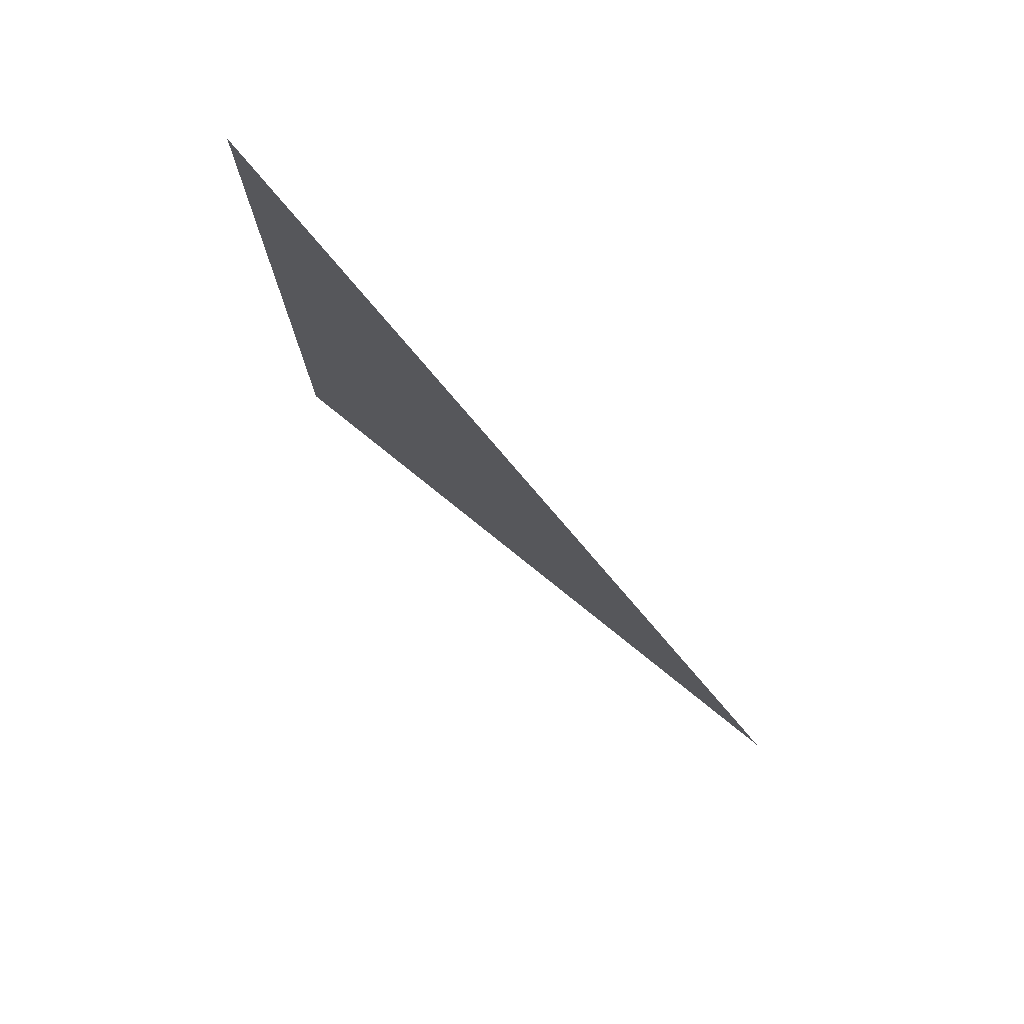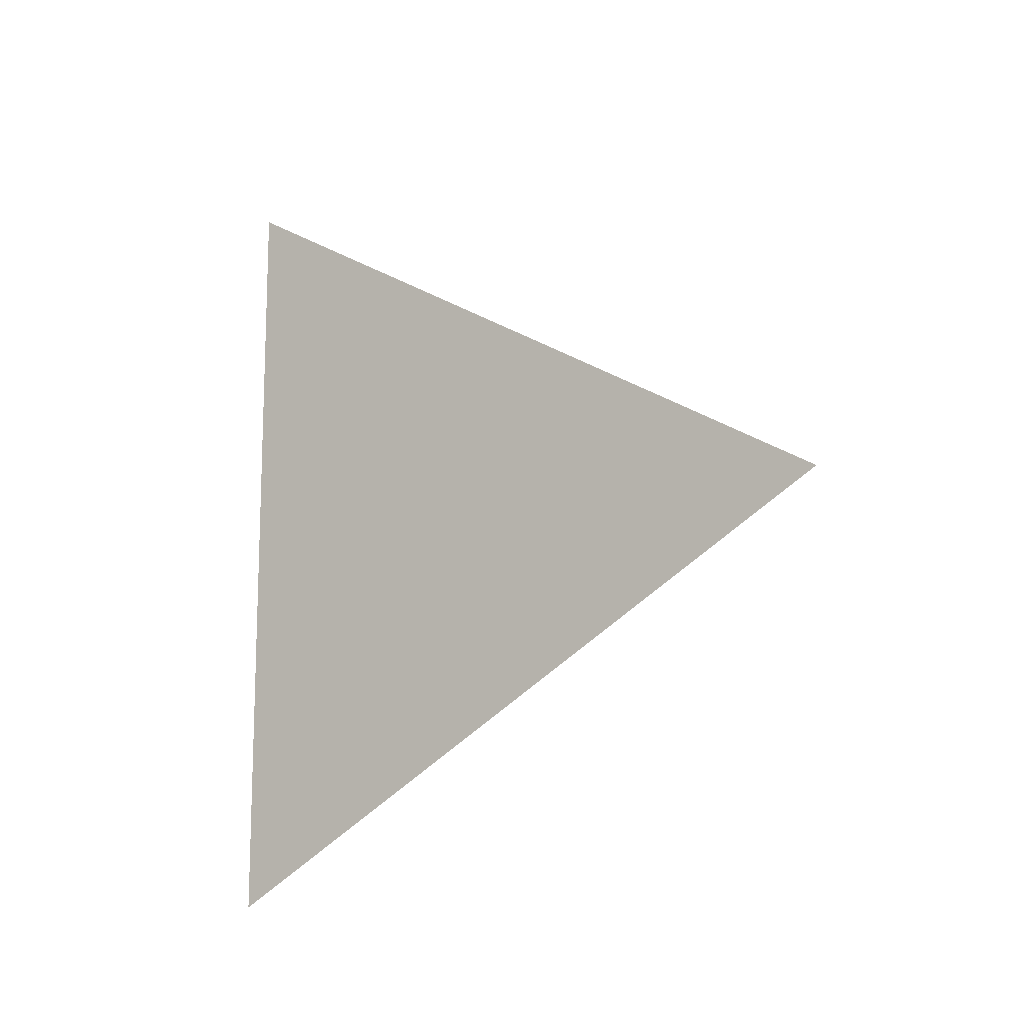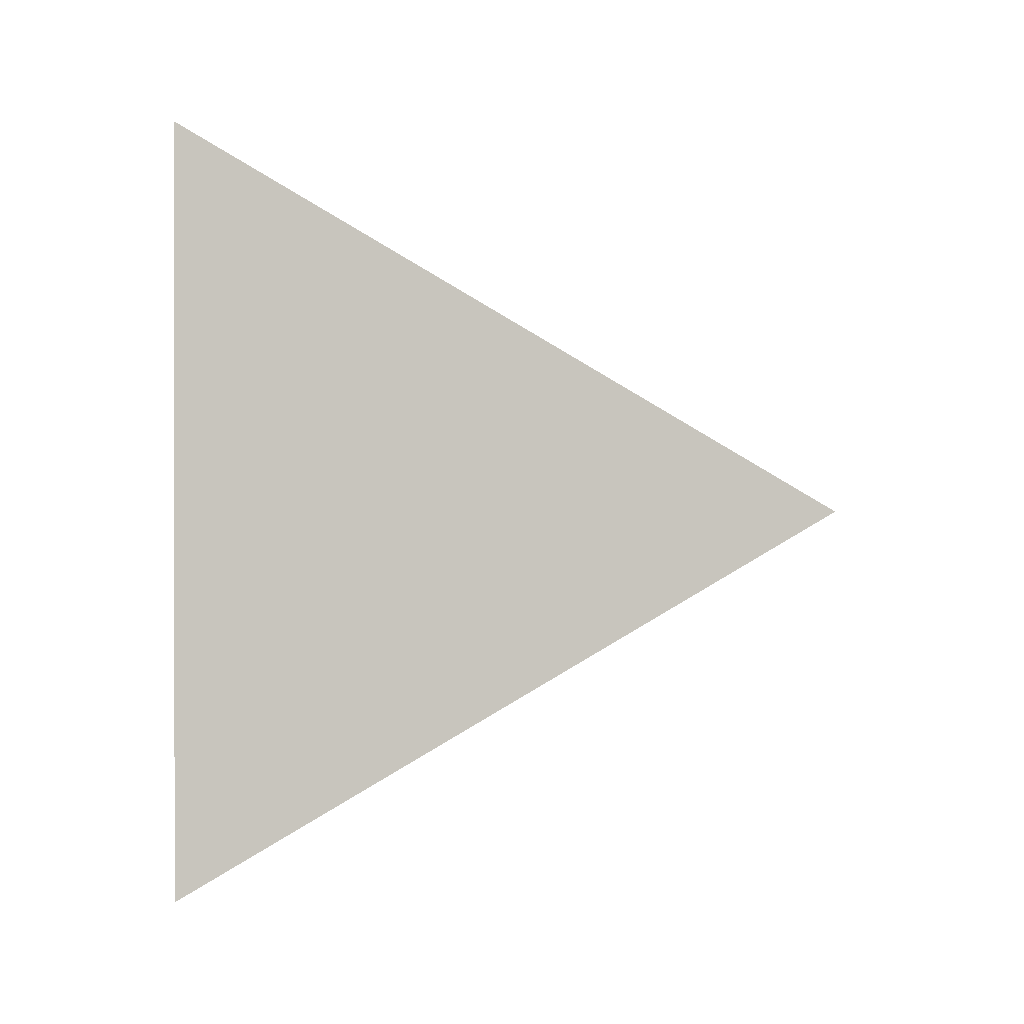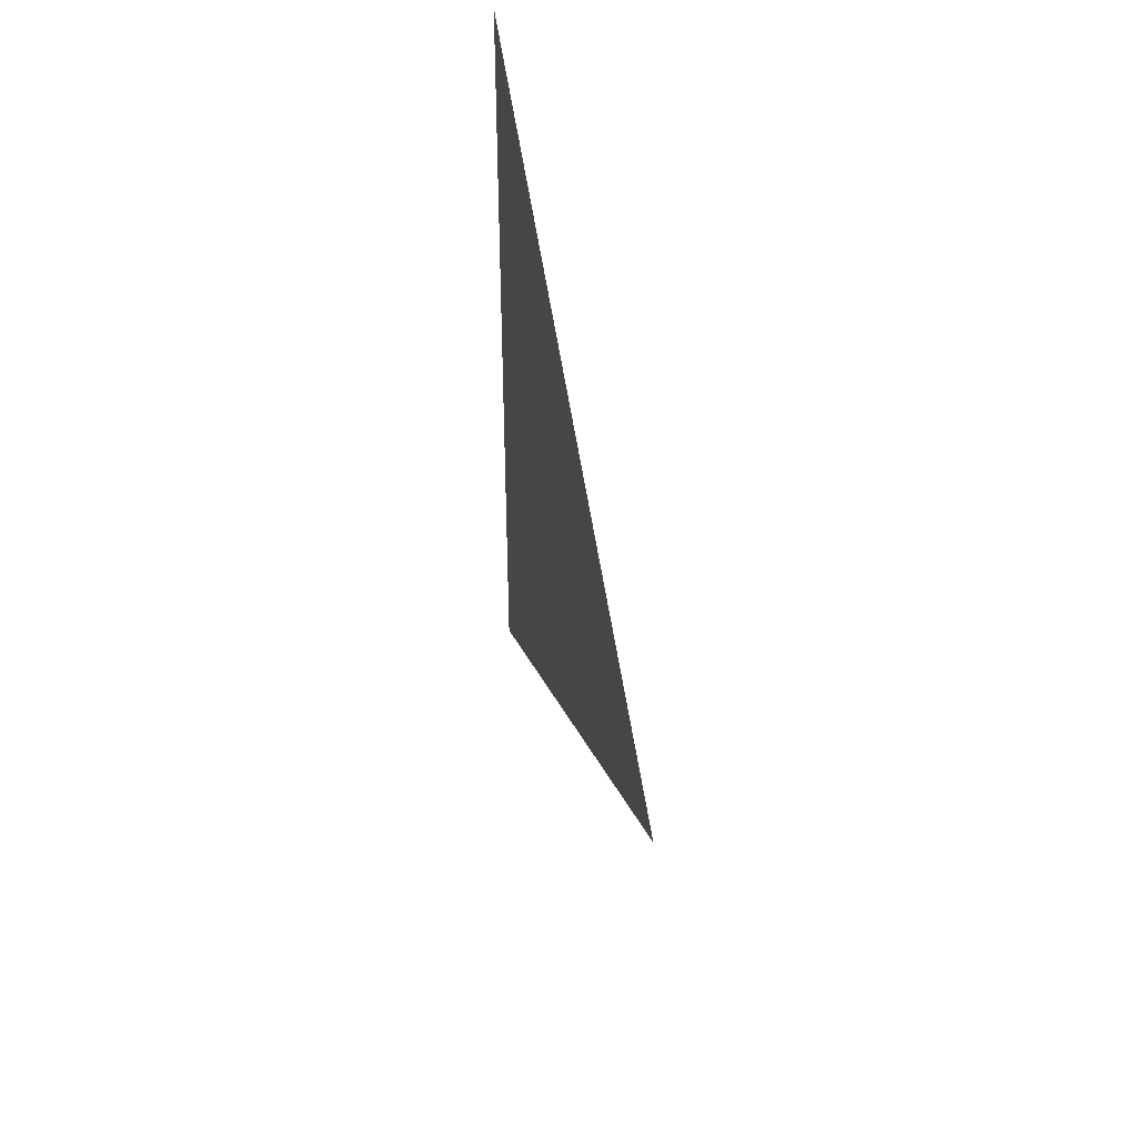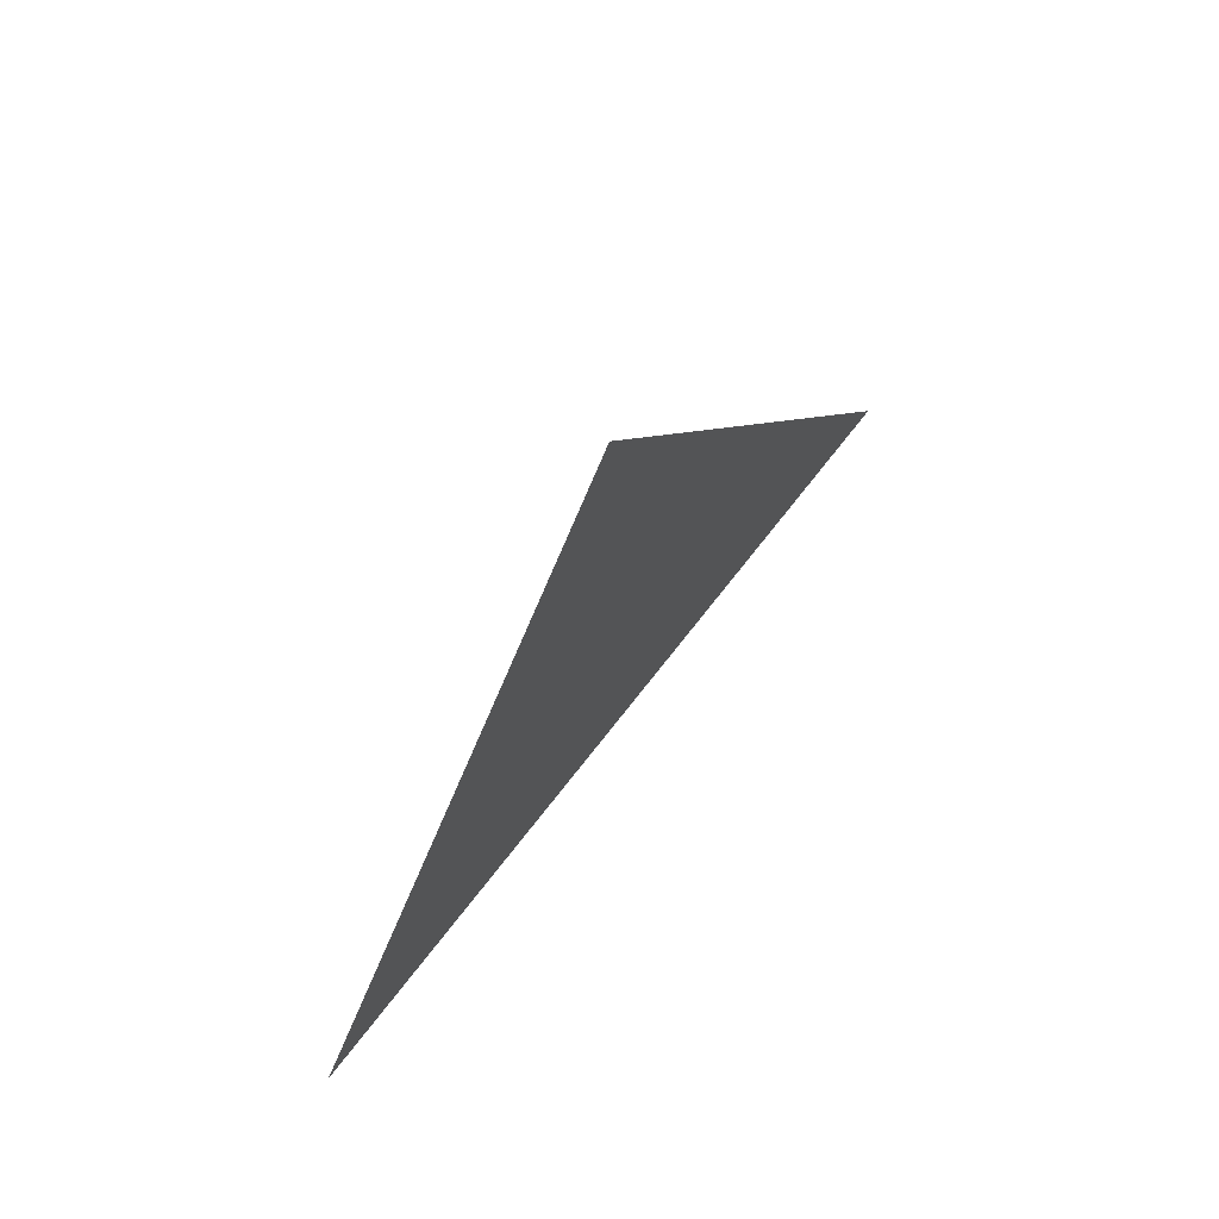
<metadata>
{"format":"obj","ext":"obj","renderer":"f3d","projection":"perspective","resolution":1024,"background":"white","views":[{"elev":77.0,"azim":134.3,"up":"+Z"},{"elev":-13.2,"azim":124.0,"up":"+Z"},{"elev":0.5,"azim":82.5,"up":"+Z"},{"elev":41.5,"azim":168.4,"up":"+Z"},{"elev":71.5,"azim":-142.1,"up":"+Y"}]}
</metadata>
<code>
v 0.2387 1.287 0.7069
v 0.2387 1.362 0.7499
v 0.2387 1.287 0.7929
g group_133_140627857879008
f 1 2 3

</code>
